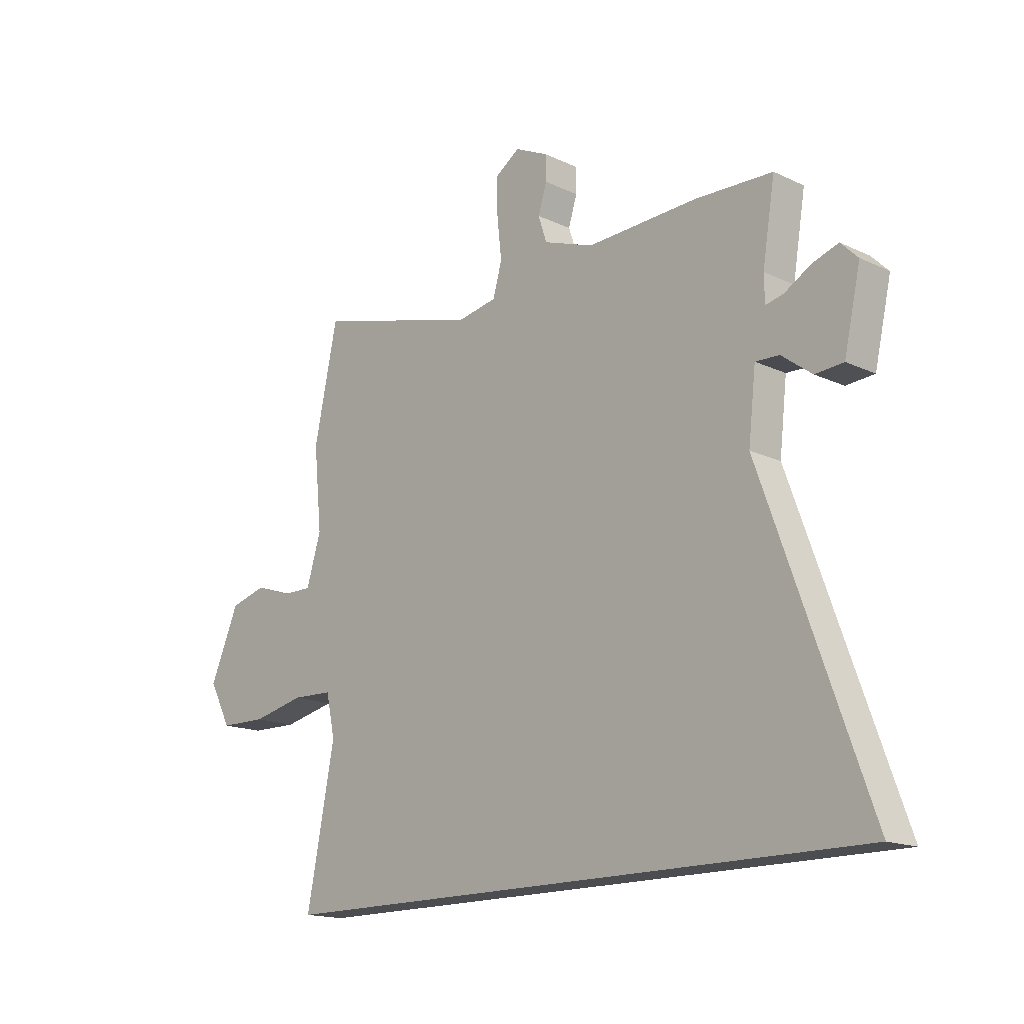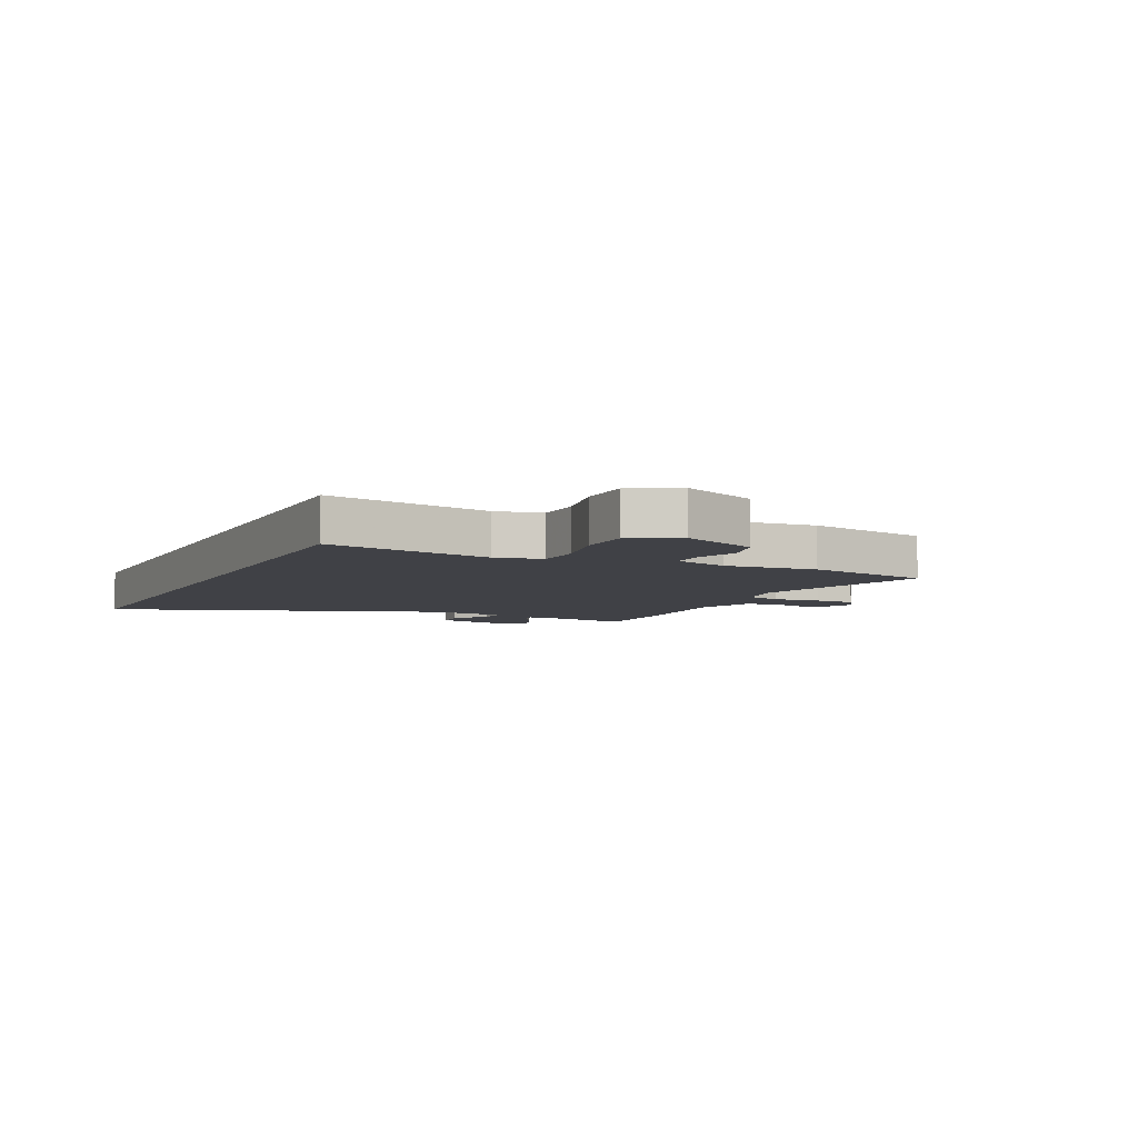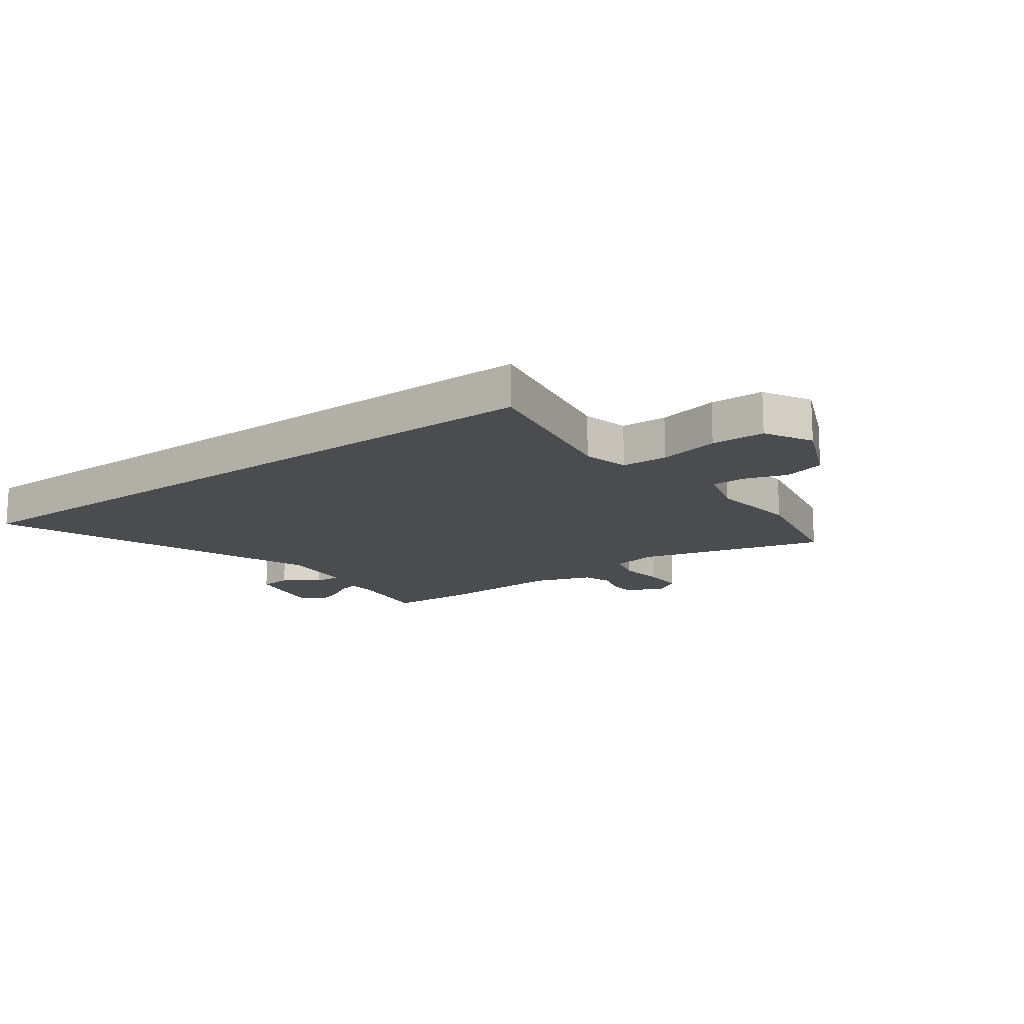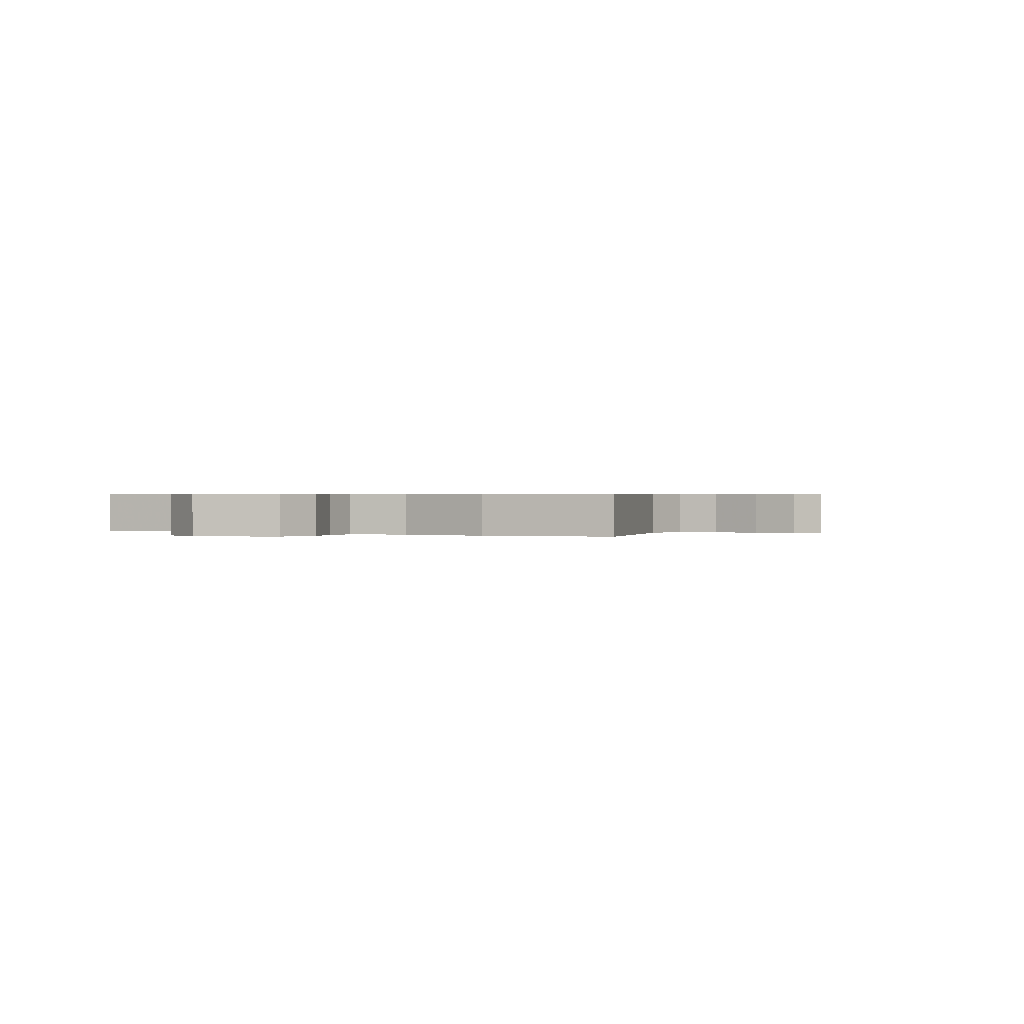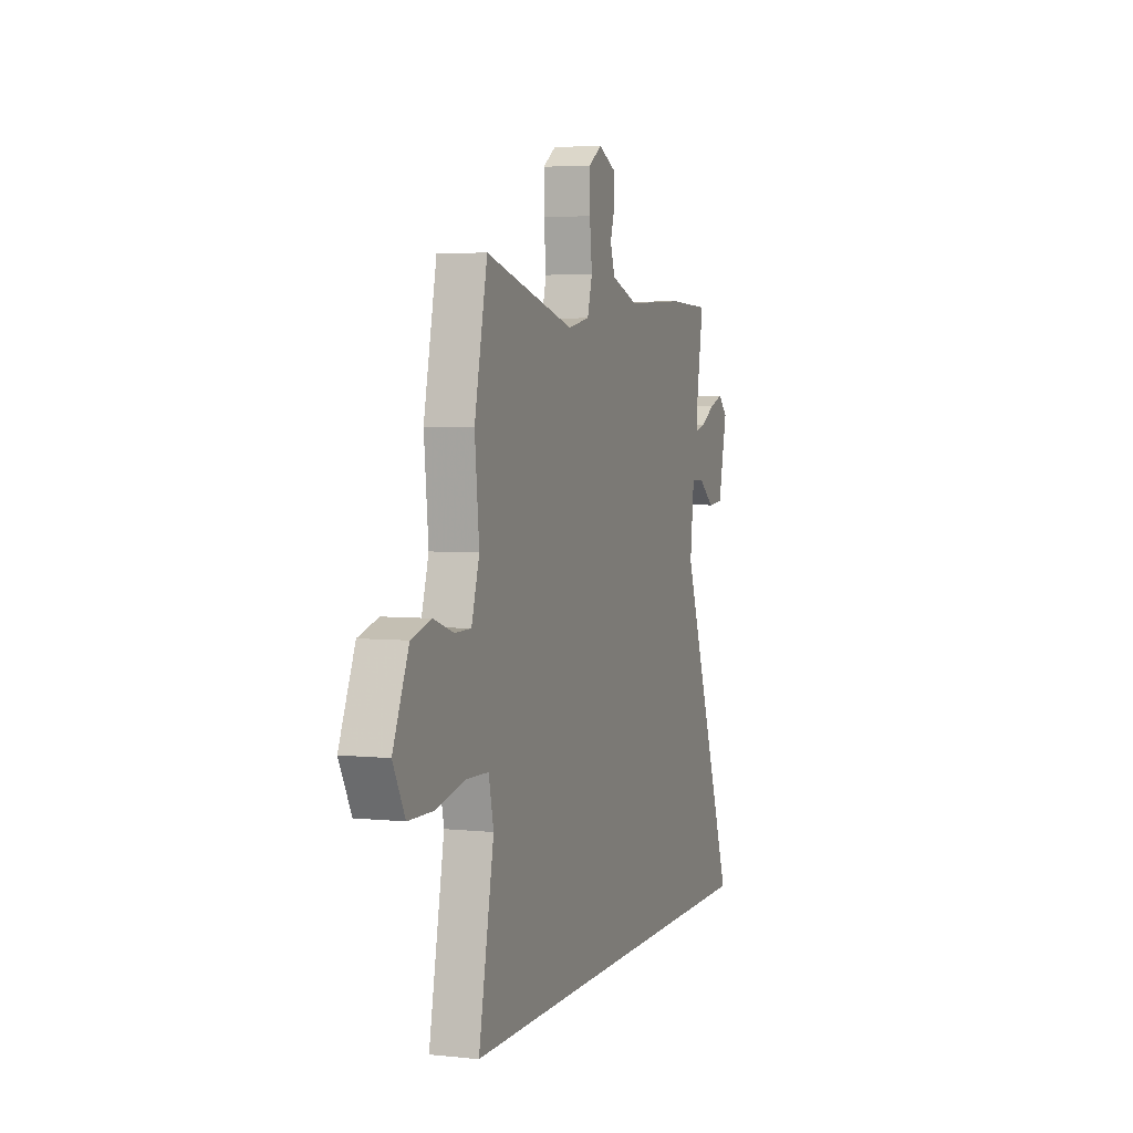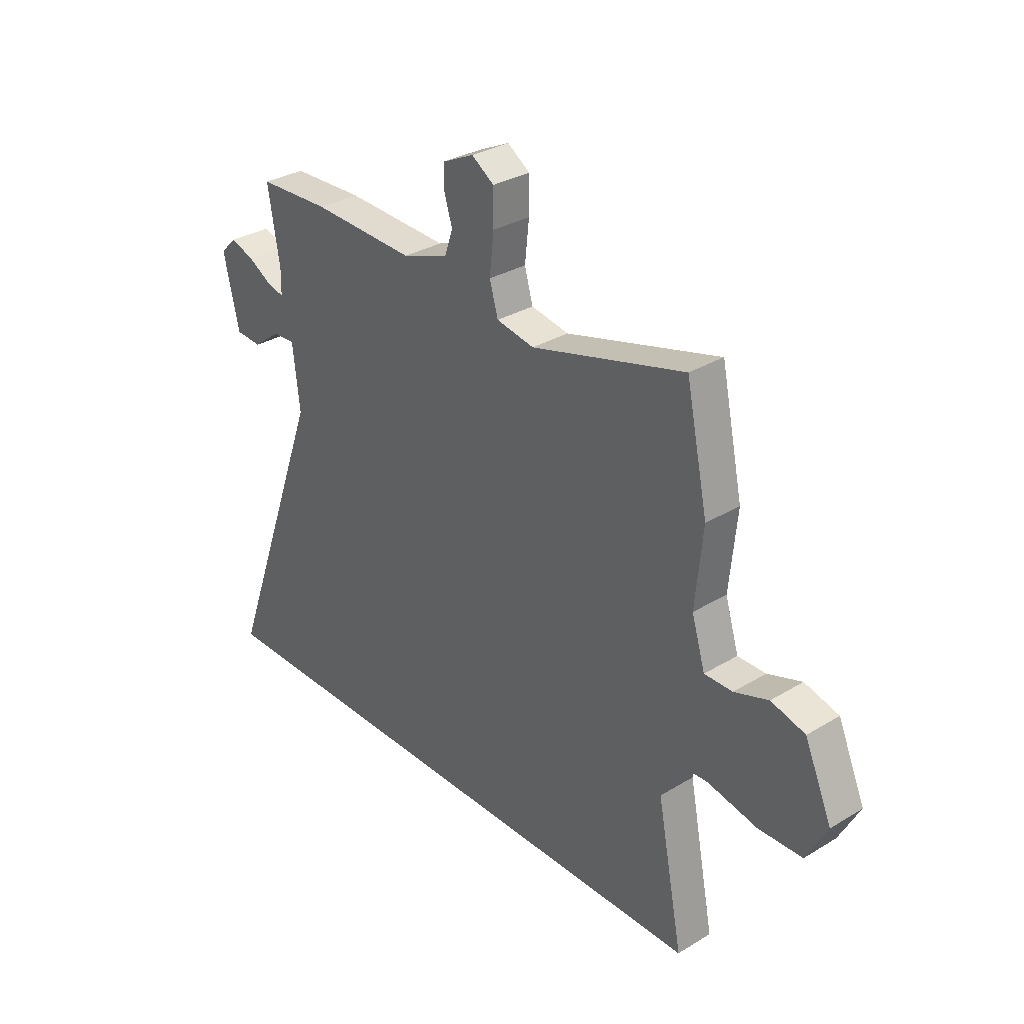
<metadata>
{"format":"obj","ext":"obj","renderer":"f3d","projection":"perspective","resolution":1024,"background":"white","views":[{"elev":-16.2,"azim":46.2,"up":"+Z"},{"elev":-6.0,"azim":-115.7,"up":"+Y"},{"elev":-14.9,"azim":-143.2,"up":"+Y"},{"elev":0.5,"azim":-59.8,"up":"+Y"},{"elev":4.3,"azim":-71.1,"up":"+Z"},{"elev":31.5,"azim":-130.6,"up":"+Z"}]}
</metadata>
<code>
v 0.666 0.07 -0.5
v -0.528 0.07 -0.5
v -0.472 0.07 -0.211
v -0.49 0.07 -0.129
v -0.571 0.07 -0.126
v -0.677 0.07 -0.149
v -0.771 0.07 -0.147
v -0.815 0.07 -0.064
v -0.757 0.07 0.07
v -0.684 0.07 0.09
v -0.611 0.07 0.065
v -0.551 0.07 0.065
v -0.522 0.07 0.16
v -0.538 0.07 0.321
v -0.491 0.07 0.544
v -0.163 0.07 0.454
v -0.082 0.07 0.469
v -0.064 0.07 0.532
v -0.073 0.07 0.615
v -0.073 0.07 0.687
v -0.025 0.07 0.719
v 0.042 0.07 0.687
v 0.042 0.07 0.638
v 0.025 0.07 0.583
v 0.042 0.07 0.532
v 0.142 0.07 0.496
v 0.363 0.07 0.505
v 0.517 0.07 0.499
v 0.492 0.07 0.348
v 0.493 0.07 0.296
v 0.528 0.07 0.304
v 0.581 0.07 0.335
v 0.632 0.07 0.352
v 0.666 0.07 0.318
v 0.633 0.07 0.172
v 0.577 0.07 0.168
v 0.517 0.07 0.213
v 0.47 0.07 0.215
v 0.455 0.07 0.083
v 0.666 0 -0.5
v -0.528 0 -0.5
v -0.472 0 -0.211
v -0.49 0 -0.129
v -0.571 0 -0.126
v -0.677 0 -0.149
v -0.771 0 -0.147
v -0.815 0 -0.064
v -0.757 0 0.07
v -0.684 0 0.09
v -0.611 0 0.065
v -0.551 0 0.065
v -0.522 0 0.16
v -0.538 0 0.321
v -0.491 0 0.544
v -0.163 0 0.454
v -0.082 0 0.469
v -0.064 0 0.532
v -0.073 0 0.615
v -0.073 0 0.687
v -0.025 0 0.719
v 0.042 0 0.687
v 0.042 0 0.638
v 0.025 0 0.583
v 0.042 0 0.532
v 0.142 0 0.496
v 0.363 0 0.505
v 0.517 0 0.499
v 0.492 0 0.348
v 0.493 0 0.296
v 0.528 0 0.304
v 0.581 0 0.335
v 0.632 0 0.352
v 0.666 0 0.318
v 0.633 0 0.172
v 0.577 0 0.168
v 0.517 0 0.213
v 0.47 0 0.215
v 0.455 0 0.083
f 35 36 37
f 34 35 37
f 33 34 37
f 32 33 37
f 31 32 37
f 30 31 37 38
f 29 30 38
f 26 27 28 29
f 25 26 29 38
f 22 23 24
f 21 22 24
f 20 21 24
f 19 20 24
f 18 19 24
f 17 18 24 25
f 13 14 15 16
f 12 13 16 17
f 9 10 11
f 8 9 11
f 7 8 11
f 6 7 11
f 5 6 11
f 4 5 11 12
f 39 1 2 3
f 39 3 4
f 25 38 39
f 17 25 39
f 12 17 39
f 4 12 39
f 76 75 74
f 76 74 73
f 76 73 72
f 76 72 71
f 76 71 70
f 77 76 70 69
f 77 69 68
f 68 67 66 65
f 77 68 65 64
f 63 62 61
f 63 61 60
f 63 60 59
f 63 59 58
f 63 58 57
f 64 63 57 56
f 55 54 53 52
f 56 55 52 51
f 50 49 48
f 50 48 47
f 50 47 46
f 50 46 45
f 50 45 44
f 51 50 44 43
f 42 41 40 78
f 43 42 78
f 78 77 64
f 78 64 56
f 78 56 51
f 78 51 43
f 1 40 41 2
f 2 41 42 3
f 3 42 43 4
f 4 43 44 5
f 5 44 45 6
f 6 45 46 7
f 7 46 47 8
f 8 47 48 9
f 9 48 49 10
f 10 49 50 11
f 11 50 51 12
f 12 51 52 13
f 13 52 53 14
f 14 53 54 15
f 15 54 55 16
f 16 55 56 17
f 17 56 57 18
f 18 57 58 19
f 19 58 59 20
f 20 59 60 21
f 21 60 61 22
f 22 61 62 23
f 23 62 63 24
f 24 63 64 25
f 25 64 65 26
f 26 65 66 27
f 27 66 67 28
f 28 67 68 29
f 29 68 69 30
f 30 69 70 31
f 31 70 71 32
f 32 71 72 33
f 33 72 73 34
f 34 73 74 35
f 35 74 75 36
f 36 75 76 37
f 37 76 77 38
f 38 77 78 39
f 39 78 40 1

</code>
